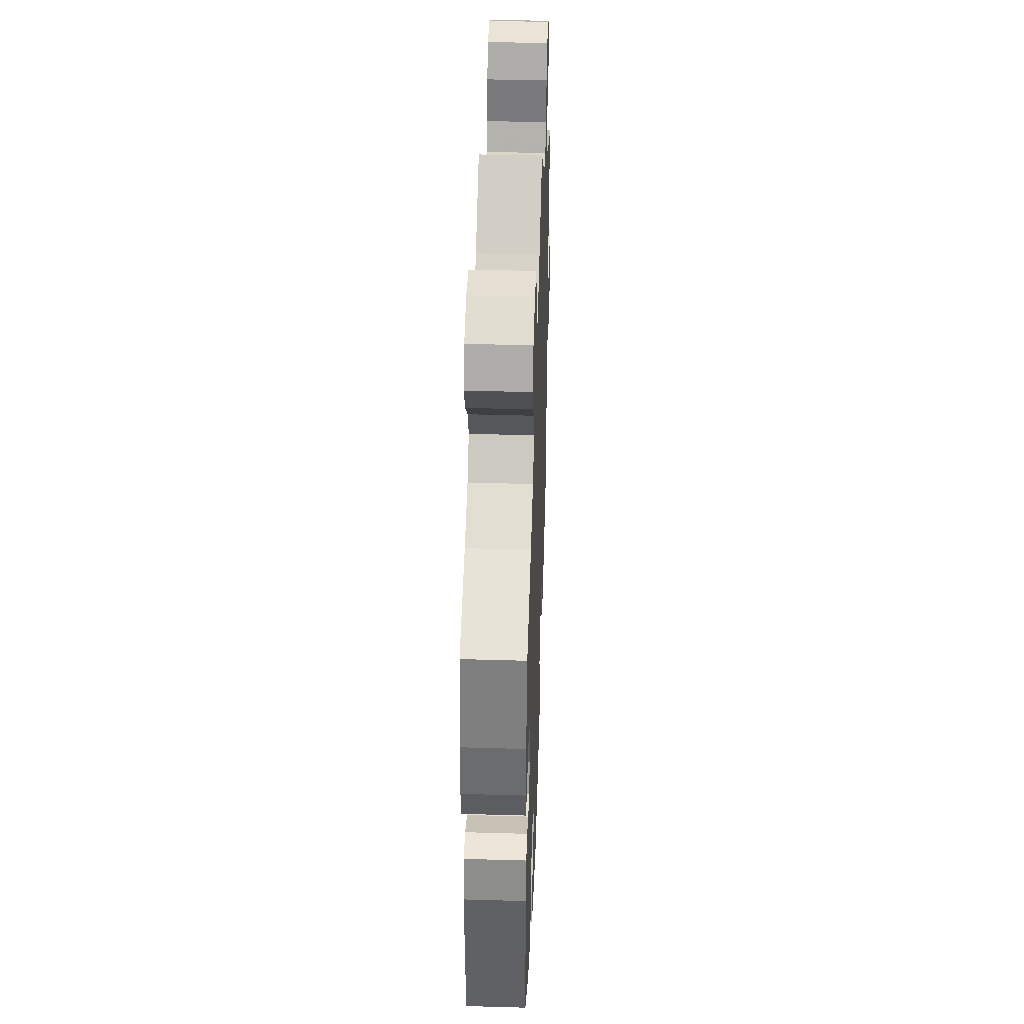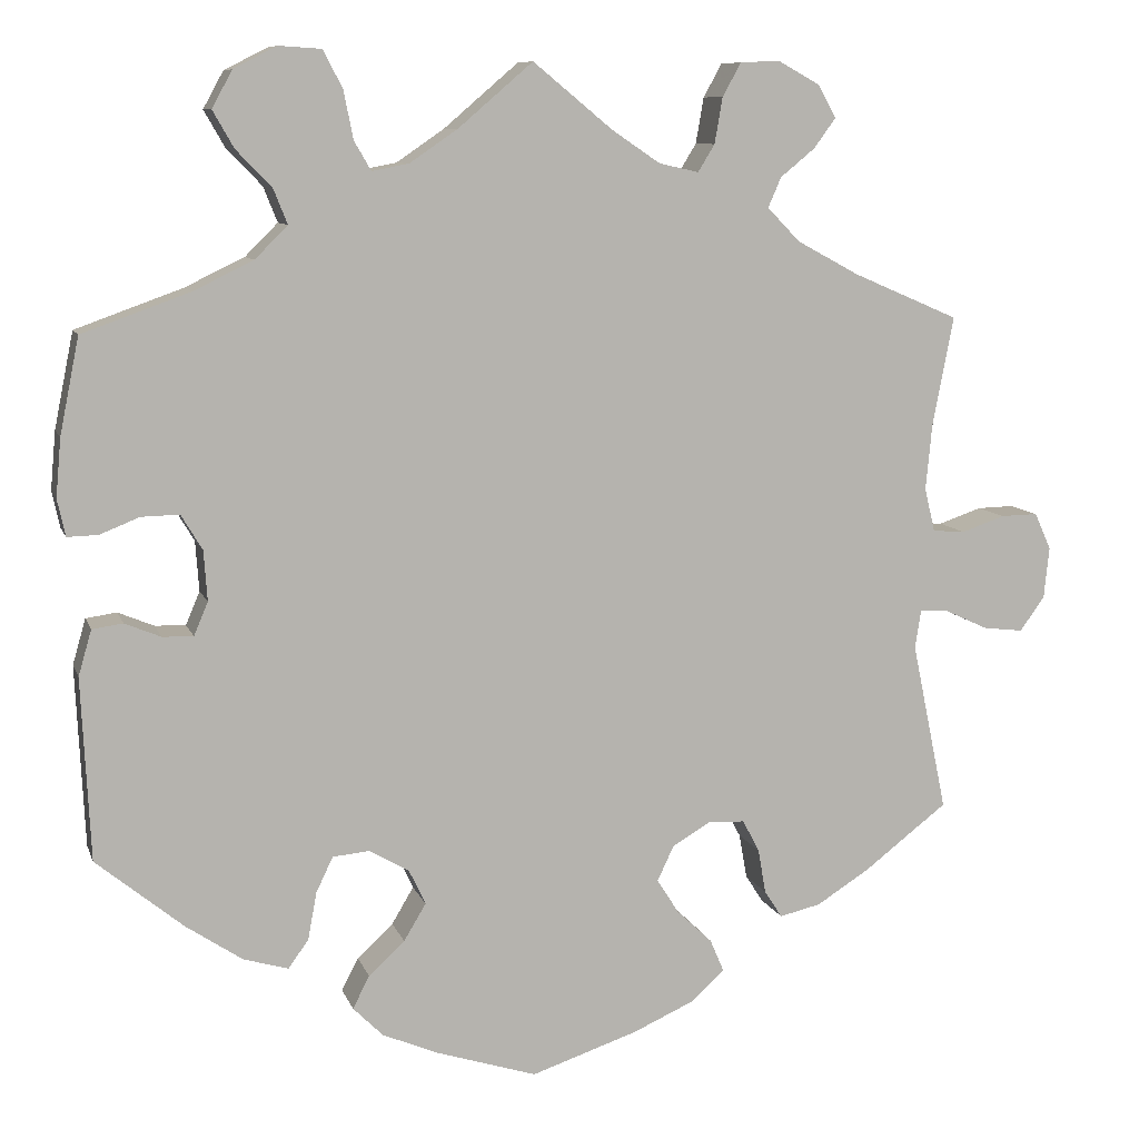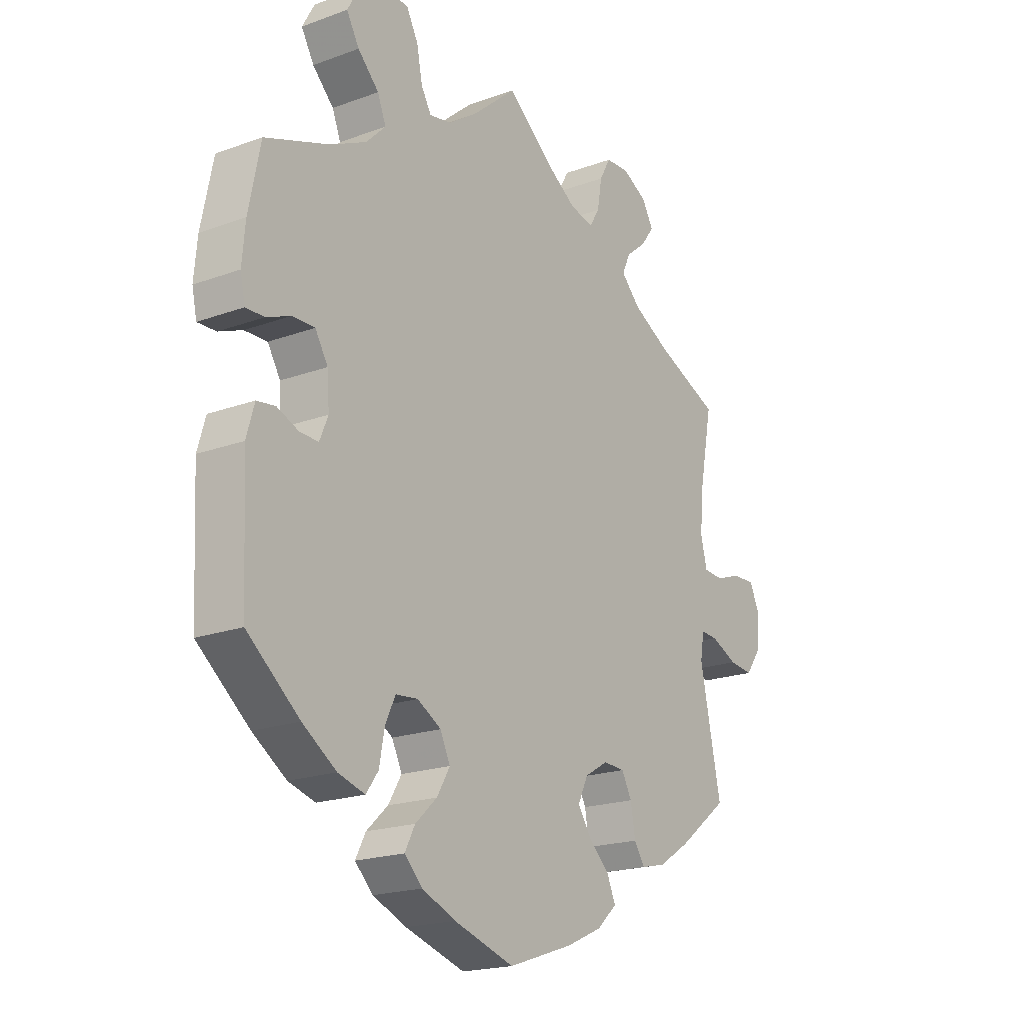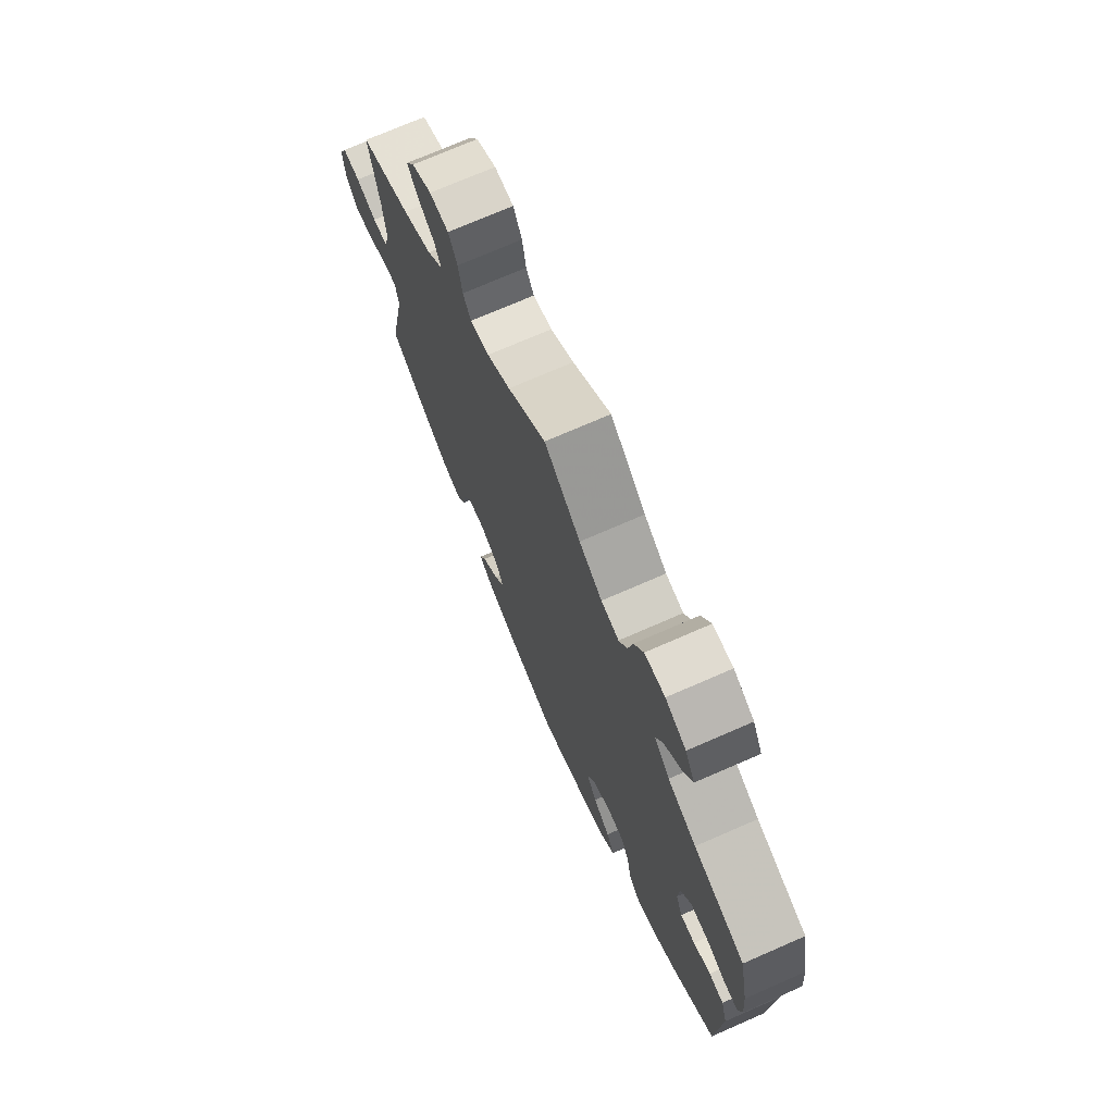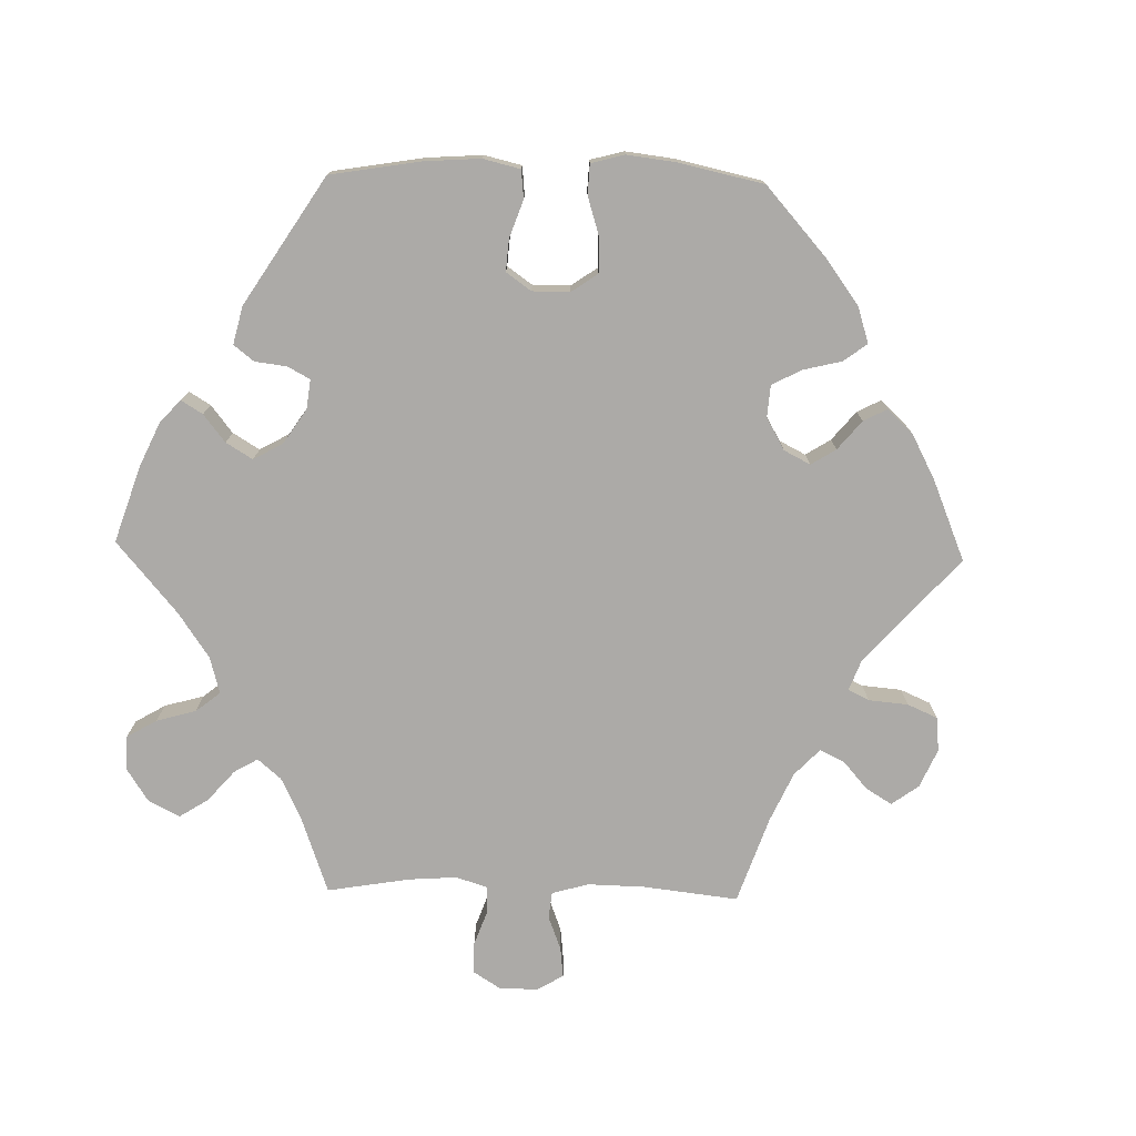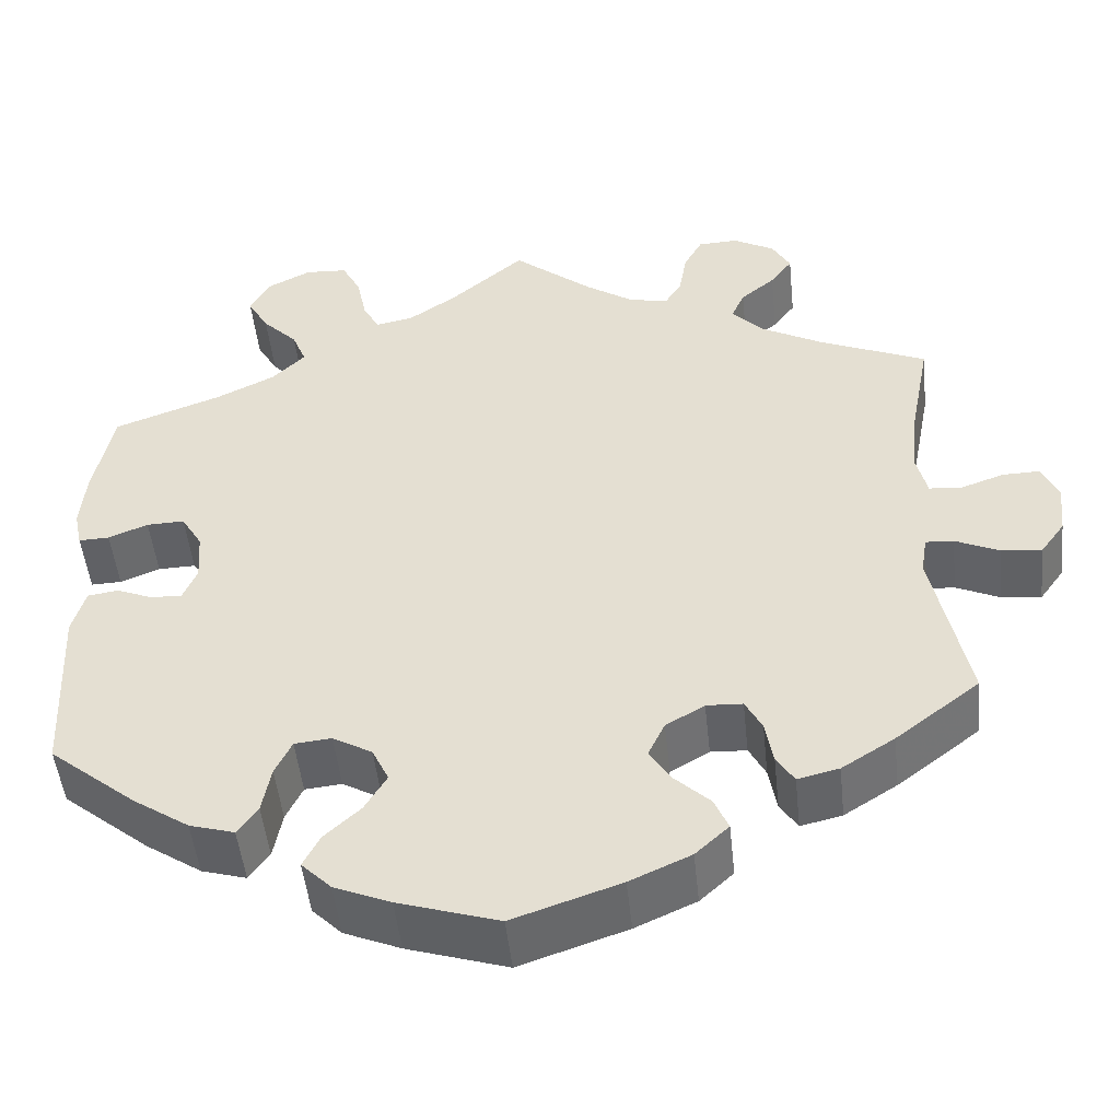
<metadata>
{"format":"obj","ext":"obj","renderer":"f3d","projection":"perspective","resolution":1024,"background":"white","views":[{"elev":41.4,"azim":92.0,"up":"+Z"},{"elev":9.2,"azim":165.1,"up":"+Z"},{"elev":-19.5,"azim":124.4,"up":"+Z"},{"elev":72.8,"azim":66.4,"up":"+Z"},{"elev":-76.1,"azim":148.7,"up":"+Y"},{"elev":-49.4,"azim":-174.0,"up":"+Z"}]}
</metadata>
<code>
v -0.461 0.07 -0.097
v -0.468 0.07 -0.053
v -0.5 0.07 -0.055
v -0.55 0.07 -0.078
v -0.595 0.07 -0.083
v -0.623 0.07 -0.044
v -0.629 0.07 0.014
v -0.61 0.07 0.056
v -0.568 0.07 0.055
v -0.519 0.07 0.038
v -0.482 0.07 0.041
v -0.47 0.07 0.09
v -0.477 0.07 0.164
v -0.501 0.07 0.289
v -0.38 0.07 0.341
v -0.31 0.07 0.379
v -0.273 0.07 0.417
v -0.288 0.07 0.451
v -0.327 0.07 0.483
v -0.352 0.07 0.517
v -0.331 0.07 0.554
v -0.284 0.07 0.58
v -0.239 0.07 0.578
v -0.218 0.07 0.54
v -0.209 0.07 0.488
v -0.19 0.07 0.457
v -0.145 0.07 0.467
v -0.09 0.07 0.504
v 0 0.07 0.578
v 0.085 0.07 0.505
v 0.139 0.07 0.468
v 0.181 0.07 0.46
v 0.2 0.07 0.493
v 0.211 0.07 0.548
v 0.233 0.07 0.59
v 0.281 0.07 0.593
v 0.33 0.07 0.568
v 0.353 0.07 0.526
v 0.329 0.07 0.484
v 0.289 0.07 0.443
v 0.273 0.07 0.403
v 0.31 0.07 0.366
v 0.378 0.07 0.333
v 0.5 0.07 0.289
v 0.522 0.07 0.18
v 0.528 0.07 0.114
v 0.519 0.07 0.072
v 0.484 0.07 0.073
v 0.439 0.07 0.091
v 0.396 0.07 0.092
v 0.372 0.07 0.052
v 0.368 0.07 -0.005
v 0.384 0.07 -0.043
v 0.419 0.07 -0.042
v 0.46 0.07 -0.025
v 0.495 0.07 -0.03
v 0.51 0.07 -0.082
v 0.5 0.07 -0.289
v 0.401 0.07 -0.37
v 0.337 0.07 -0.413
v 0.286 0.07 -0.428
v 0.263 0.07 -0.396
v 0.253 0.07 -0.342
v 0.234 0.07 -0.302
v 0.192 0.07 -0.298
v 0.147 0.07 -0.324
v 0.128 0.07 -0.364
v 0.153 0.07 -0.406
v 0.194 0.07 -0.444
v 0.213 0.07 -0.481
v 0.179 0.07 -0.515
v 0.115 0.07 -0.542
v 0.001 0.07 -0.578
v -0.121 0.07 -0.537
v -0.19 0.07 -0.506
v -0.228 0.07 -0.471
v -0.212 0.07 -0.434
v -0.172 0.07 -0.396
v -0.147 0.07 -0.357
v -0.166 0.07 -0.317
v -0.21 0.07 -0.291
v -0.251 0.07 -0.293
v -0.27 0.07 -0.329
v -0.279 0.07 -0.38
v -0.299 0.07 -0.411
v -0.346 0.07 -0.4
v -0.406 0.07 -0.362
v -0.501 0.07 -0.289
v -0.461 0 -0.097
v -0.468 0 -0.053
v -0.5 0 -0.055
v -0.55 0 -0.078
v -0.595 0 -0.083
v -0.623 0 -0.044
v -0.629 0 0.014
v -0.61 0 0.056
v -0.568 0 0.055
v -0.519 0 0.038
v -0.482 0 0.041
v -0.47 0 0.09
v -0.477 0 0.164
v -0.501 0 0.289
v -0.38 0 0.341
v -0.31 0 0.379
v -0.273 0 0.417
v -0.288 0 0.451
v -0.327 0 0.483
v -0.352 0 0.517
v -0.331 0 0.554
v -0.284 0 0.58
v -0.239 0 0.578
v -0.218 0 0.54
v -0.209 0 0.488
v -0.19 0 0.457
v -0.145 0 0.467
v -0.09 0 0.504
v 0 0 0.578
v 0.085 0 0.505
v 0.139 0 0.468
v 0.181 0 0.46
v 0.2 0 0.493
v 0.211 0 0.548
v 0.233 0 0.59
v 0.281 0 0.593
v 0.33 0 0.568
v 0.353 0 0.526
v 0.329 0 0.484
v 0.289 0 0.443
v 0.273 0 0.403
v 0.31 0 0.366
v 0.378 0 0.333
v 0.5 0 0.289
v 0.522 0 0.18
v 0.528 0 0.114
v 0.519 0 0.072
v 0.484 0 0.073
v 0.439 0 0.091
v 0.396 0 0.092
v 0.372 0 0.052
v 0.368 0 -0.005
v 0.384 0 -0.043
v 0.419 0 -0.042
v 0.46 0 -0.025
v 0.495 0 -0.03
v 0.51 0 -0.082
v 0.5 0 -0.289
v 0.401 0 -0.37
v 0.337 0 -0.413
v 0.286 0 -0.428
v 0.263 0 -0.396
v 0.253 0 -0.342
v 0.234 0 -0.302
v 0.192 0 -0.298
v 0.147 0 -0.324
v 0.128 0 -0.364
v 0.153 0 -0.406
v 0.194 0 -0.444
v 0.213 0 -0.481
v 0.179 0 -0.515
v 0.115 0 -0.542
v 0.001 0 -0.578
v -0.121 0 -0.537
v -0.19 0 -0.506
v -0.228 0 -0.471
v -0.212 0 -0.434
v -0.172 0 -0.396
v -0.147 0 -0.357
v -0.166 0 -0.317
v -0.21 0 -0.291
v -0.251 0 -0.293
v -0.27 0 -0.329
v -0.279 0 -0.38
v -0.299 0 -0.411
v -0.346 0 -0.4
v -0.406 0 -0.362
v -0.501 0 -0.289
f 87 88 1
f 86 87 1 2
f 83 84 85 86
f 82 83 86 2
f 81 82 2
f 80 81 2
f 75 76 77 78
f 75 78 79
f 74 75 79
f 73 74 79
f 72 73 79 80
f 68 69 70 71
f 67 68 71 72
f 60 61 62 63
f 60 63 64
f 59 60 64
f 58 59 64
f 57 58 64 65
f 54 55 56 57
f 53 54 57 65
f 46 47 48 49
f 46 49 50
f 43 44 45 46
f 42 43 46 50
f 41 42 50 51
f 37 38 39 40
f 37 40 41
f 36 37 41
f 33 34 35 36
f 32 33 36 41
f 31 32 41 51
f 28 29 30
f 27 28 30 31
f 26 27 31 51
f 22 23 24 25
f 22 25 26
f 21 22 26
f 18 19 20 21
f 17 18 21 26
f 16 17 26 51
f 13 14 15
f 12 13 15 16
f 11 12 16 51
f 7 8 9 10
f 3 4 5 6
f 2 3 6 7
f 67 72 80 2
f 52 53 65 66
f 11 51 52 66
f 11 66 67 2
f 2 7 10 11
f 89 176 175
f 90 89 175 174
f 174 173 172 171
f 90 174 171 170
f 90 170 169
f 90 169 168
f 166 165 164 163
f 167 166 163
f 167 163 162
f 167 162 161
f 168 167 161 160
f 159 158 157 156
f 160 159 156 155
f 151 150 149 148
f 152 151 148
f 152 148 147
f 152 147 146
f 153 152 146 145
f 145 144 143 142
f 153 145 142 141
f 137 136 135 134
f 138 137 134
f 134 133 132 131
f 138 134 131 130
f 139 138 130 129
f 128 127 126 125
f 129 128 125
f 129 125 124
f 124 123 122 121
f 129 124 121 120
f 139 129 120 119
f 118 117 116
f 119 118 116 115
f 139 119 115 114
f 113 112 111 110
f 114 113 110
f 114 110 109
f 109 108 107 106
f 114 109 106 105
f 139 114 105 104
f 103 102 101
f 104 103 101 100
f 139 104 100 99
f 98 97 96 95
f 94 93 92 91
f 95 94 91 90
f 90 168 160 155
f 154 153 141 140
f 154 140 139 99
f 90 155 154 99
f 99 98 95 90
f 1 89 90 2
f 2 90 91 3
f 3 91 92 4
f 4 92 93 5
f 5 93 94 6
f 6 94 95 7
f 7 95 96 8
f 8 96 97 9
f 9 97 98 10
f 10 98 99 11
f 11 99 100 12
f 12 100 101 13
f 13 101 102 14
f 14 102 103 15
f 15 103 104 16
f 16 104 105 17
f 17 105 106 18
f 18 106 107 19
f 19 107 108 20
f 20 108 109 21
f 21 109 110 22
f 22 110 111 23
f 23 111 112 24
f 24 112 113 25
f 25 113 114 26
f 26 114 115 27
f 27 115 116 28
f 28 116 117 29
f 29 117 118 30
f 30 118 119 31
f 31 119 120 32
f 32 120 121 33
f 33 121 122 34
f 34 122 123 35
f 35 123 124 36
f 36 124 125 37
f 37 125 126 38
f 38 126 127 39
f 39 127 128 40
f 40 128 129 41
f 41 129 130 42
f 42 130 131 43
f 43 131 132 44
f 44 132 133 45
f 45 133 134 46
f 46 134 135 47
f 47 135 136 48
f 48 136 137 49
f 49 137 138 50
f 50 138 139 51
f 51 139 140 52
f 52 140 141 53
f 53 141 142 54
f 54 142 143 55
f 55 143 144 56
f 56 144 145 57
f 57 145 146 58
f 58 146 147 59
f 59 147 148 60
f 60 148 149 61
f 61 149 150 62
f 62 150 151 63
f 63 151 152 64
f 64 152 153 65
f 65 153 154 66
f 66 154 155 67
f 67 155 156 68
f 68 156 157 69
f 69 157 158 70
f 70 158 159 71
f 71 159 160 72
f 72 160 161 73
f 73 161 162 74
f 74 162 163 75
f 75 163 164 76
f 76 164 165 77
f 77 165 166 78
f 78 166 167 79
f 79 167 168 80
f 80 168 169 81
f 81 169 170 82
f 82 170 171 83
f 83 171 172 84
f 84 172 173 85
f 85 173 174 86
f 86 174 175 87
f 87 175 176 88
f 88 176 89 1

</code>
